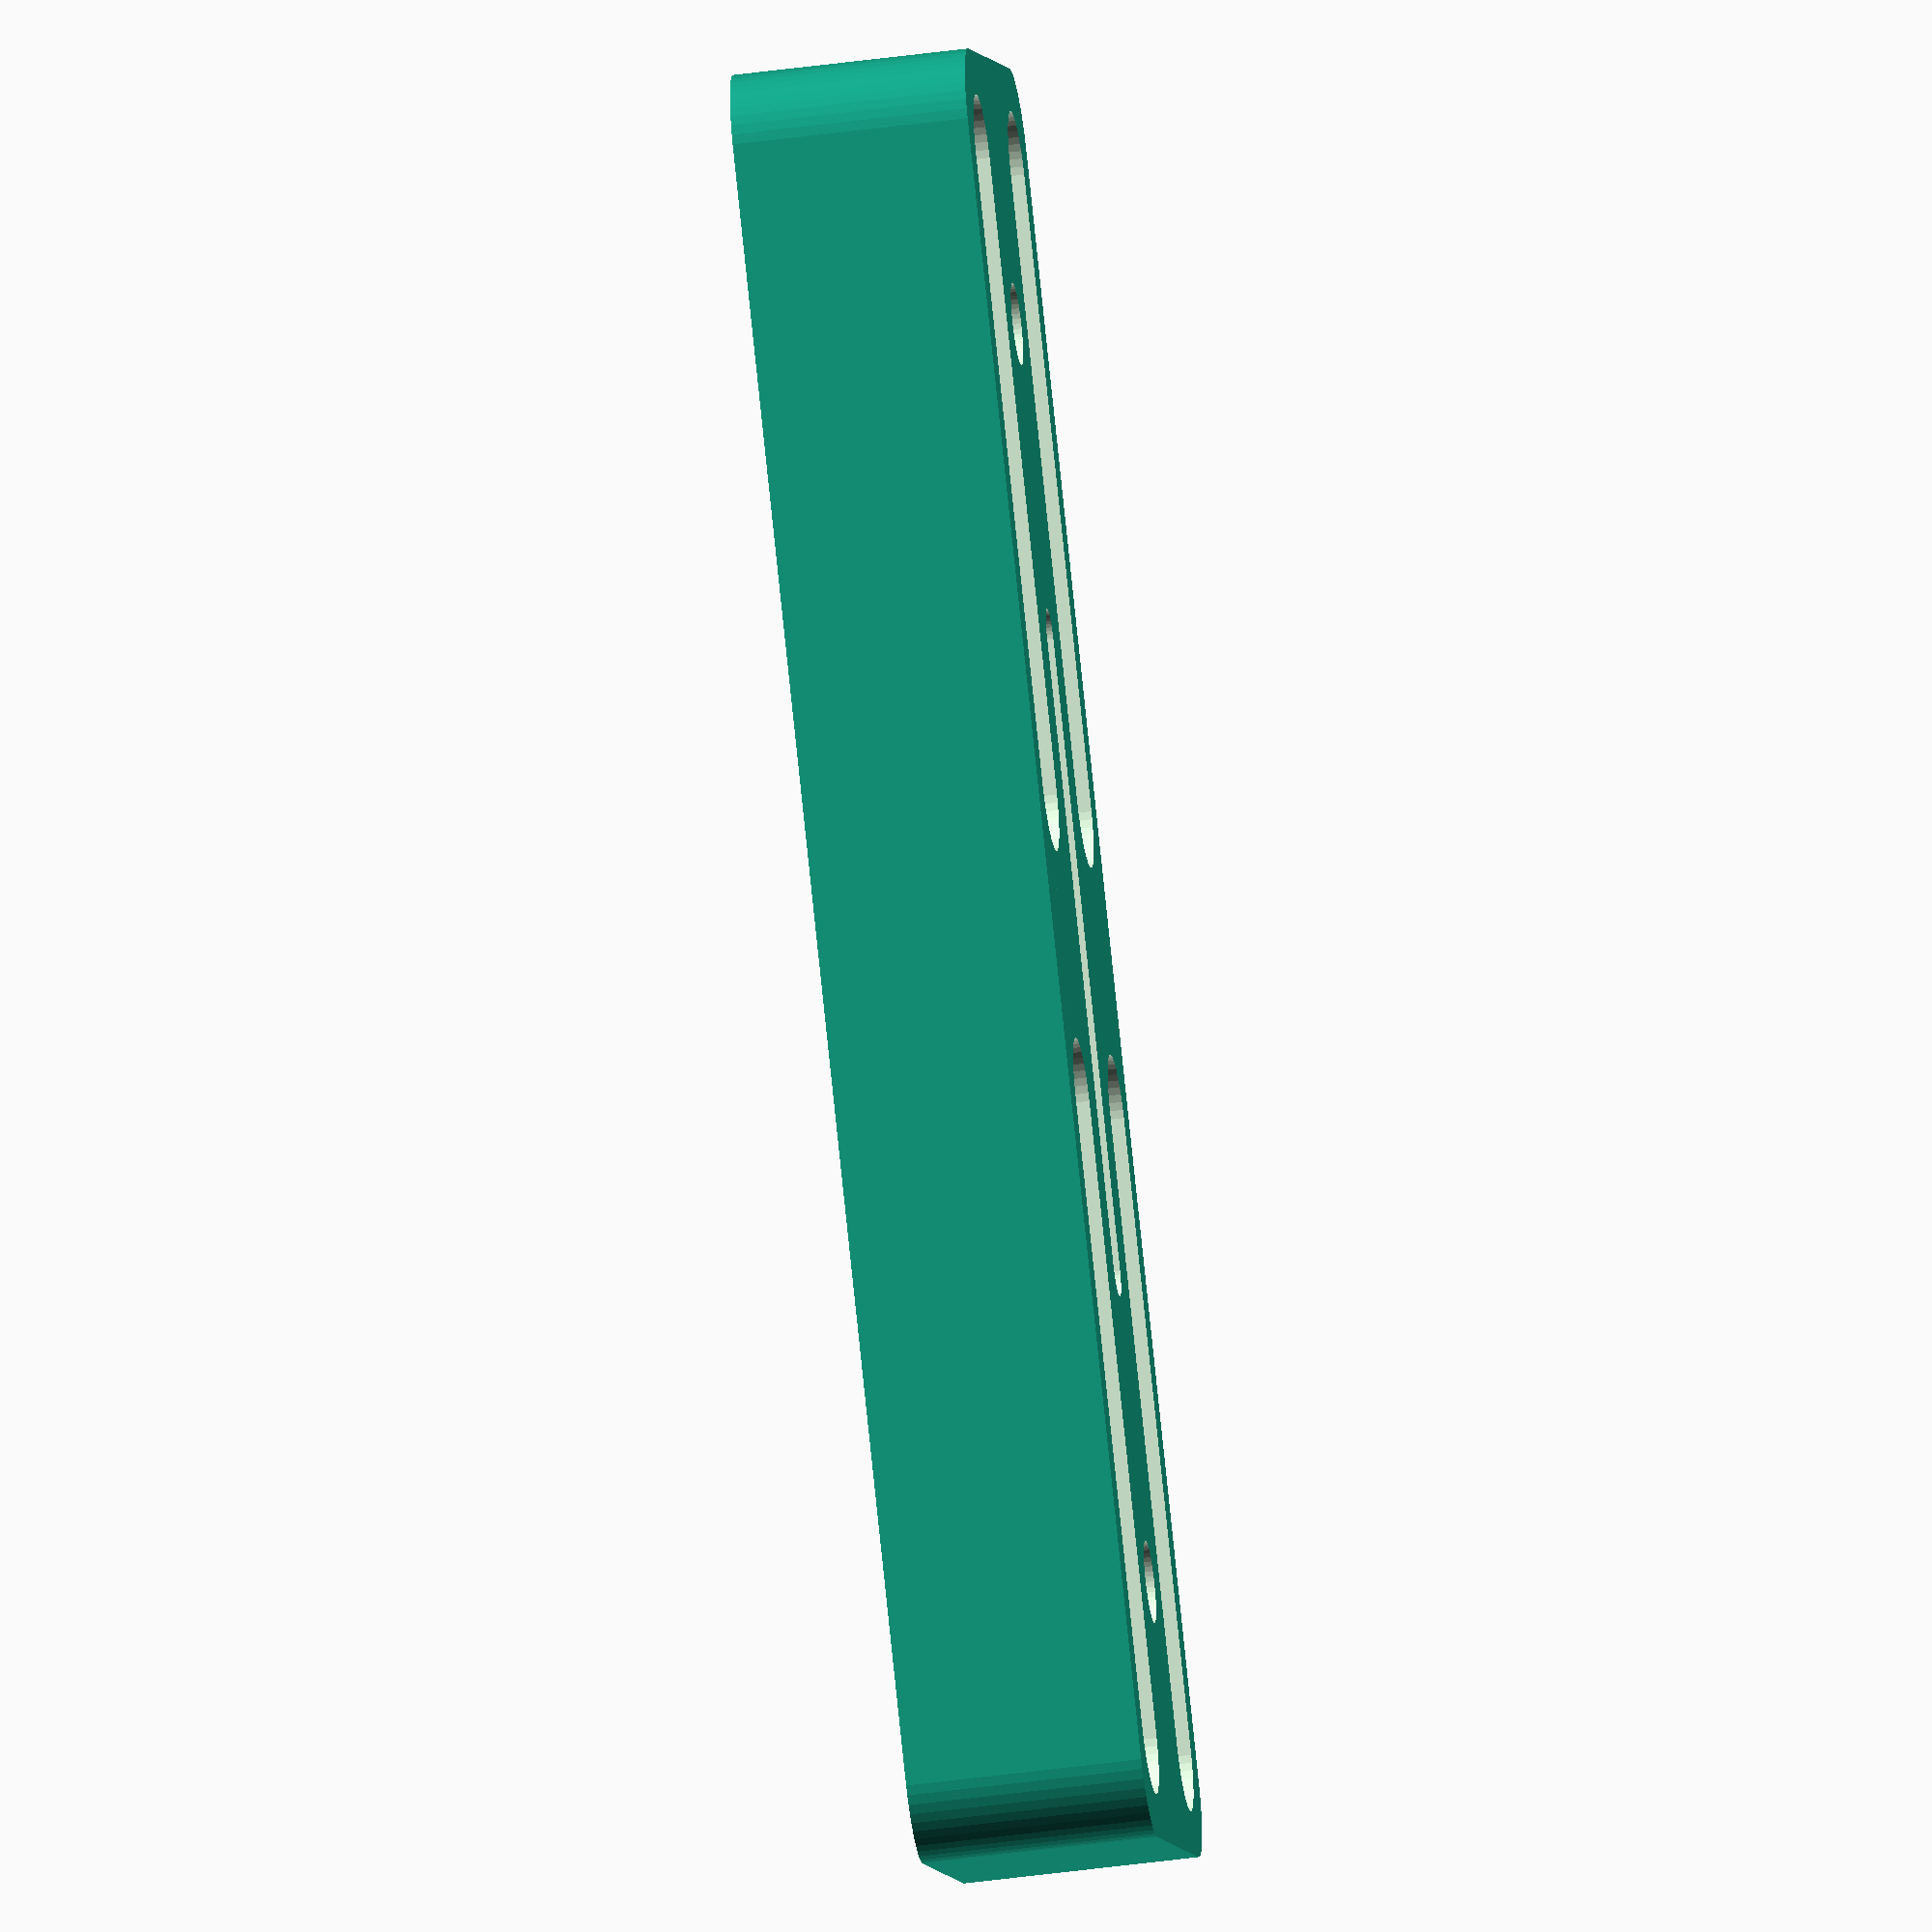
<openscad>
$fn=50;

length = 91.0;
width = 27.0;
height = 12.0;
holeSeparation = 64.0;
slotSeparation = 16.0;
hexFlat = 7.94 + 0.41;  // Flat to flat diameter for 5/16" nut = 7.94 mm.
                 // On Prusa this came out as a 7.5 opening.
lockNutHeight = 4.6;                 
hexChannel = 9.0; // Height of a channel for the locknut.
screwHeadDiameter = 6.5;  // Nominal 6.0 mm.
screwHeadHeight = 4.0;
slotLength = 32;
slotGap = 16;
smallR = 4.2/2; // Nominal 3.7 mm.  4.2 works on TAZ. For #6-32 holes

// slot - A rounded slot framed by two cylinders of diameter w a distance l apart.
//  It is assumed that this is mostly used for subtraction. 
//  The drop makes it extend below the xy plane for robust subtraction.
module slot(l, w, h, drop)
{
    translate([l/2,0,-drop])
        cylinder(r=w/2,h=h+drop);
    translate([-l/2,0,-drop])
        cylinder(r=w/2,h=h+drop);
    translate([0,0,(h-drop)/2])
        cube([l, w, h+drop], center=true);
}

// hexagon - A 2D hexagon with flat to flat diameter w. Flats are parallel to x axis.
module hexagon(w)
{
    s = w/sqrt(3);
    polygon([[-s/2,w/2],[s/2,w/2],[s,0],[s/2,-w/2],[-s/2,-w/2],[-s,0]]);
}

// hexagonalPrism - An extrusion of the hexagon. Has an optional drop below the xy plane.
module hexagonalPrism(w, h, drop)
{
    translate([0,0,-drop])
    linear_extrude(height=h+drop)
    hexagon(w);
}

// roundRect - Actually a rounded rectangular prism. Makes a cube of dimension x,y,z, but
//   centered on the z axis and sitting on the xy plane. Vertical corners are rounded
//   with radius r. Allows an optional drop below the xy plane.
module roundRect(x, y, z, r, drop)
{
    union()
    {
        translate([0,0,(z-drop)/2])
        {
            cube([x-2*r,y,z+drop],center=true);
            cube([x,y-2*r,z+drop],center=true);
        }
        translate([-(x/2-r),-(y/2-r),-drop])
            cylinder(r=r,h=z+drop);
        translate([-(x/2-r),(y/2-r),-drop])
            cylinder(r=r,h=z+drop);
        translate([(x/2-r),-(y/2-r),-drop])
            cylinder(r=r,h=z+drop);
        translate([(x/2-r),(y/2-r),-drop])
            cylinder(r=r,h=z+drop);
    }
}

// A module specific to this problem.

module slotWithHead()
{
    slot(slotLength, 2*smallR, 20, 0.1);
    translate([0,0,height-screwHeadHeight])
        slot(slotLength, screwHeadDiameter, 20, 0);
}

difference()
{
    roundRect(length, width, height, 4, 0);

    {
        // Slots for screws
        translate([-(slotGap+slotLength)/2,slotSeparation/2,0])
            slotWithHead();
        translate([-(slotGap+slotLength)/2,-slotSeparation/2,0])
            slotWithHead();
        translate([(slotGap+slotLength)/2,slotSeparation/2,0])
            slotWithHead();
        translate([(slotGap+slotLength)/2,-slotSeparation/2,0])
            slotWithHead();
                
        // Motor mount holes with locknut channels.
        translate([-holeSeparation/2,0,0])
        {
            cylinder(r=smallR, h=height+0.1);
            hexagonalPrism(hexFlat, hexChannel, 0.1);
        }
        translate([holeSeparation/2,0,0])
        {
            cylinder(r=smallR, h=height+0.1);
            hexagonalPrism(hexFlat, hexChannel, 0.1);
        }
        
        // An additional slot to save mass.
        slot(32,3,20,.1);
    }
}

</openscad>
<views>
elev=47.3 azim=46.1 roll=278.7 proj=o view=wireframe
</views>
